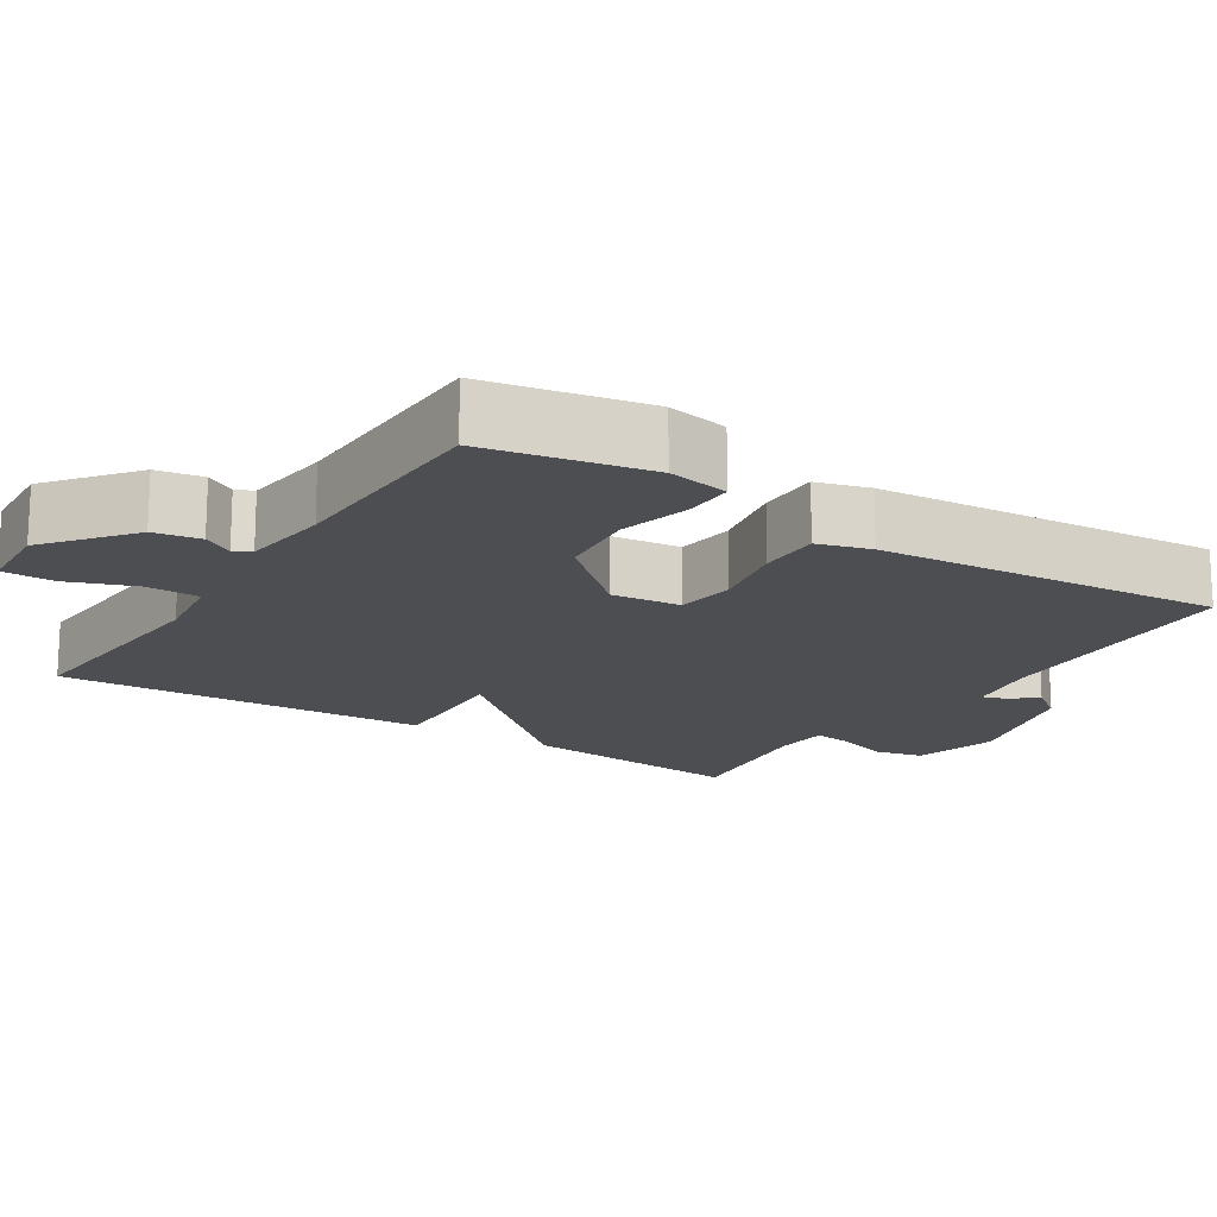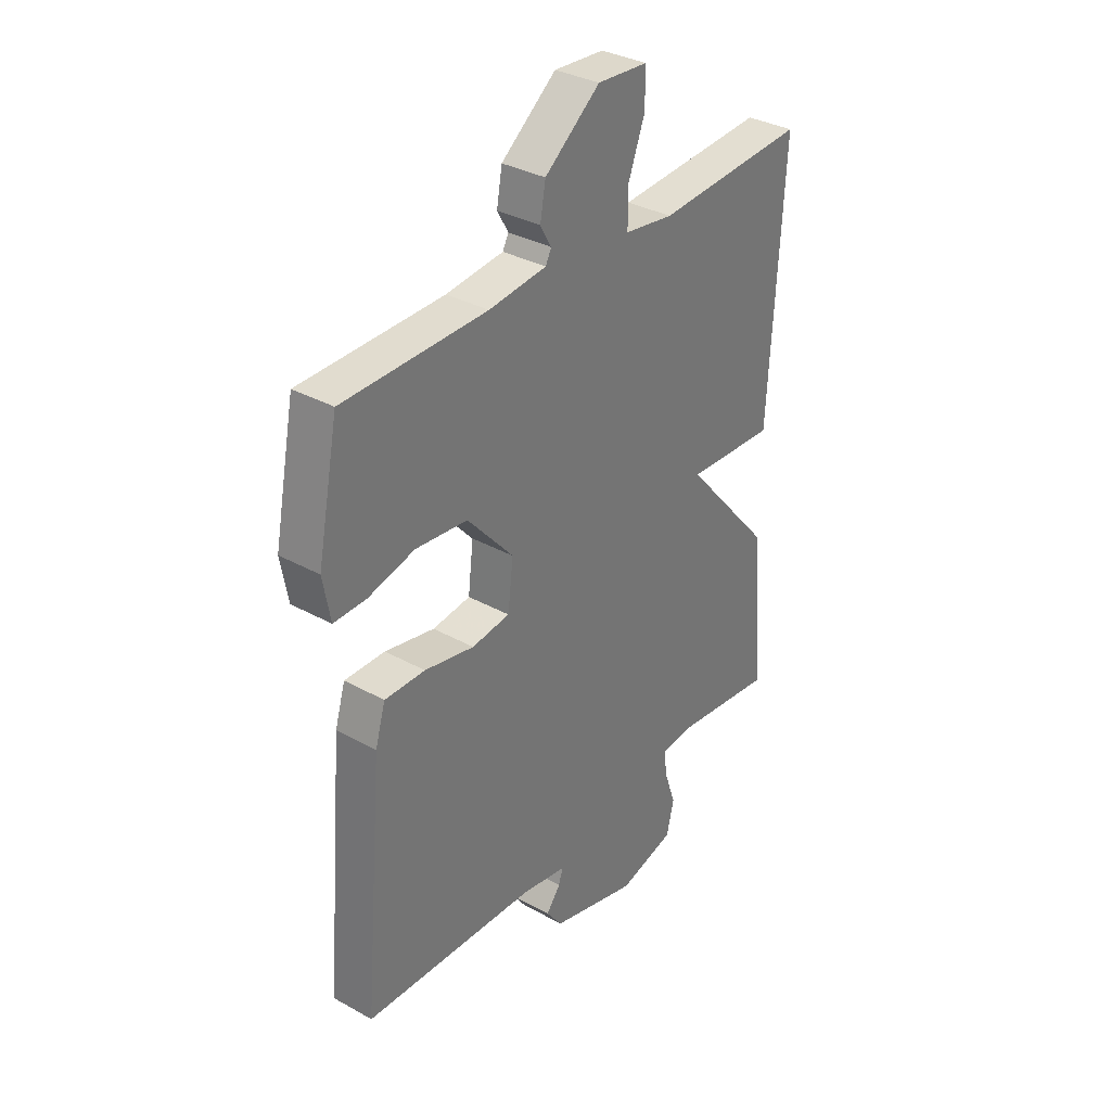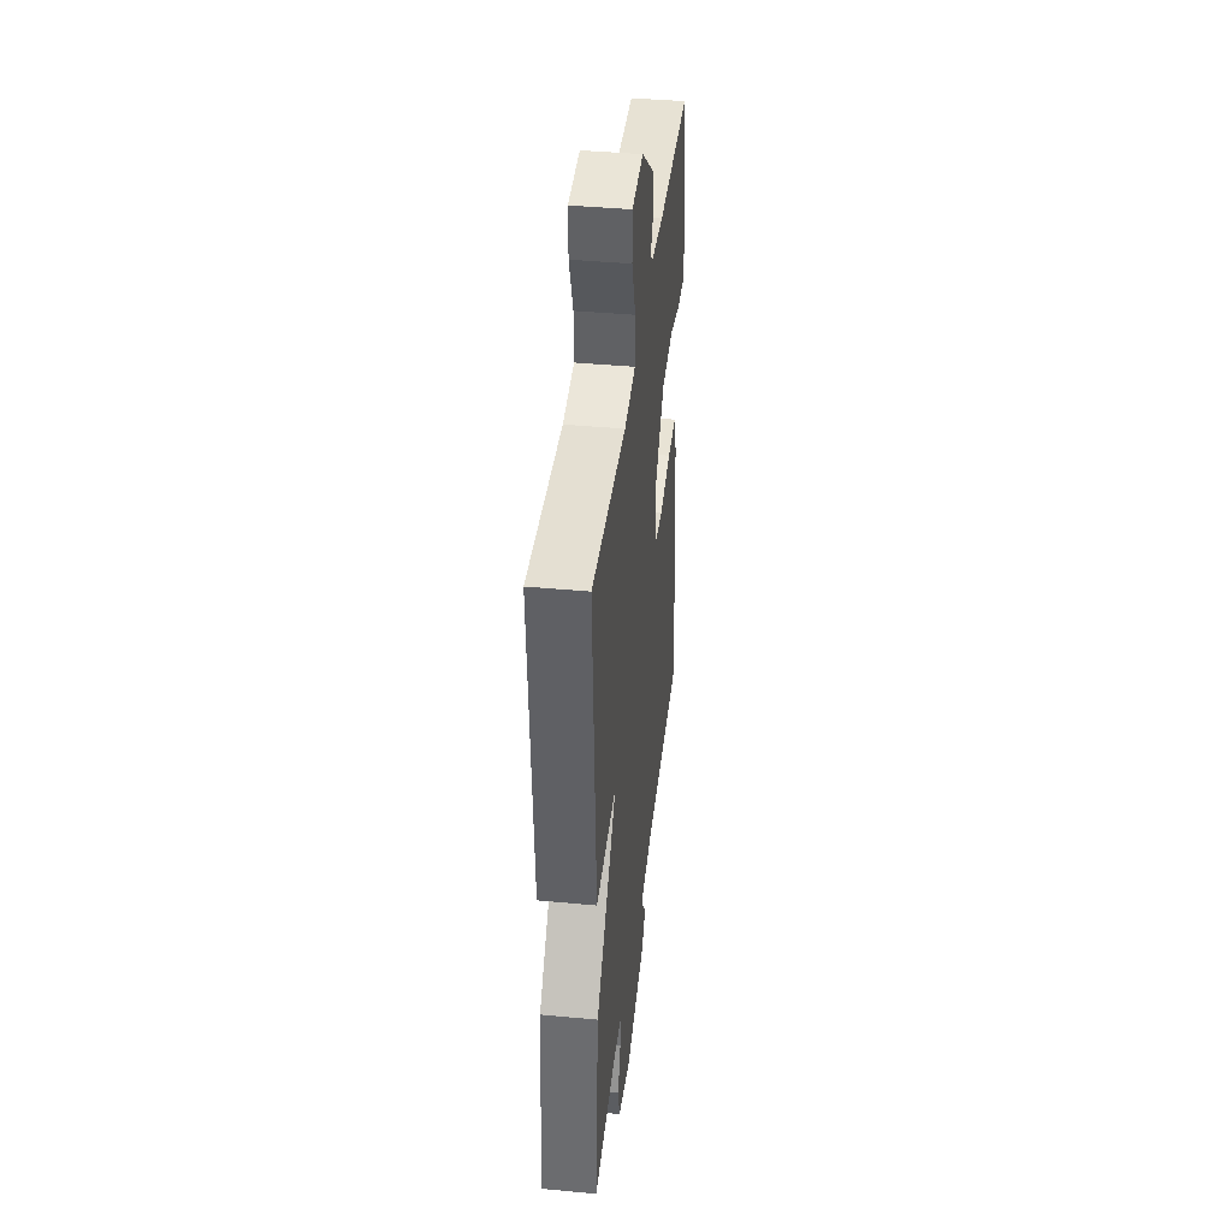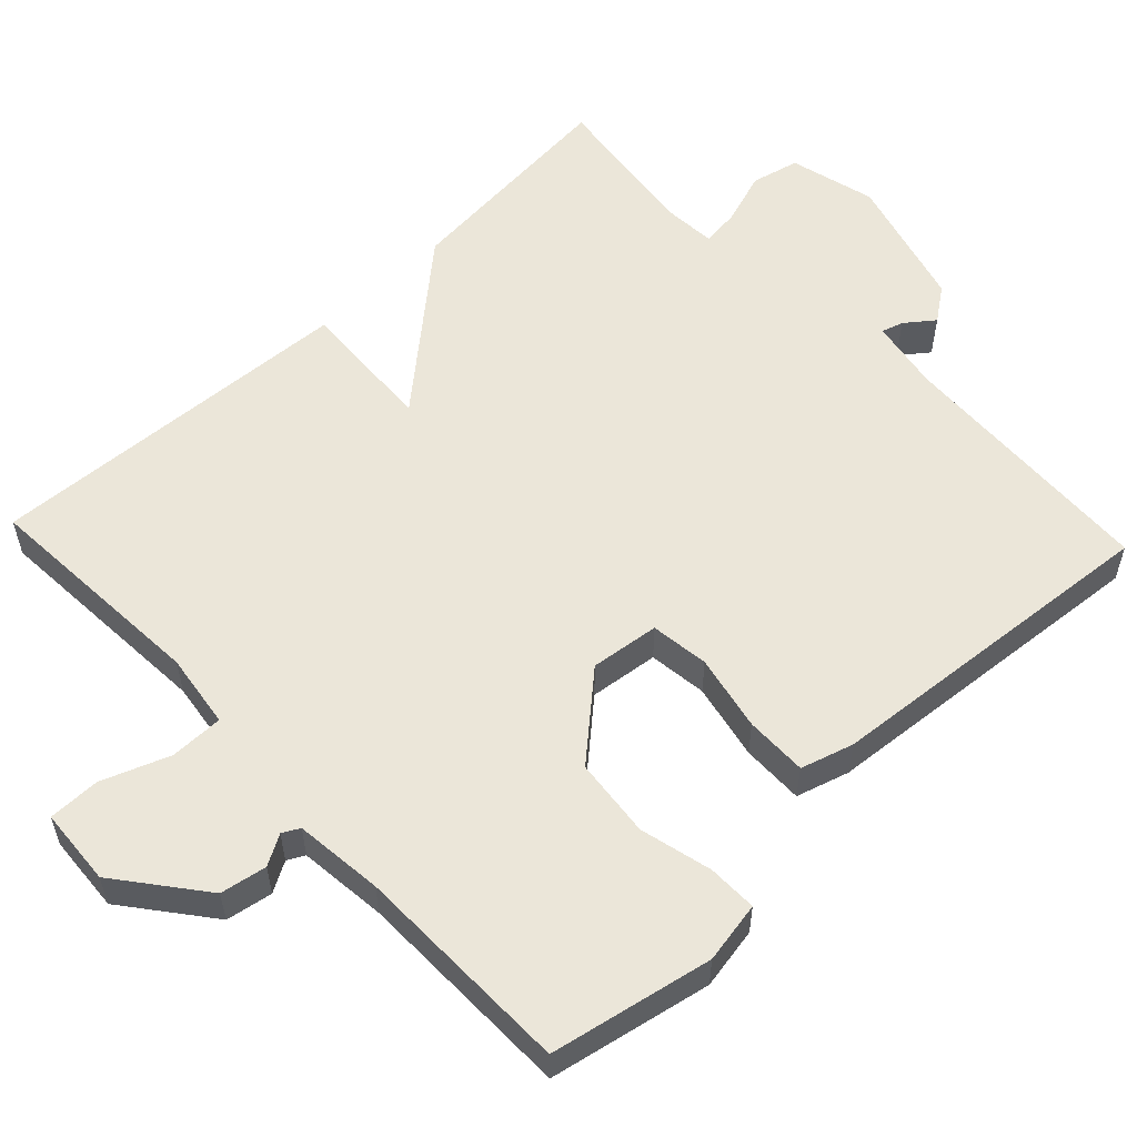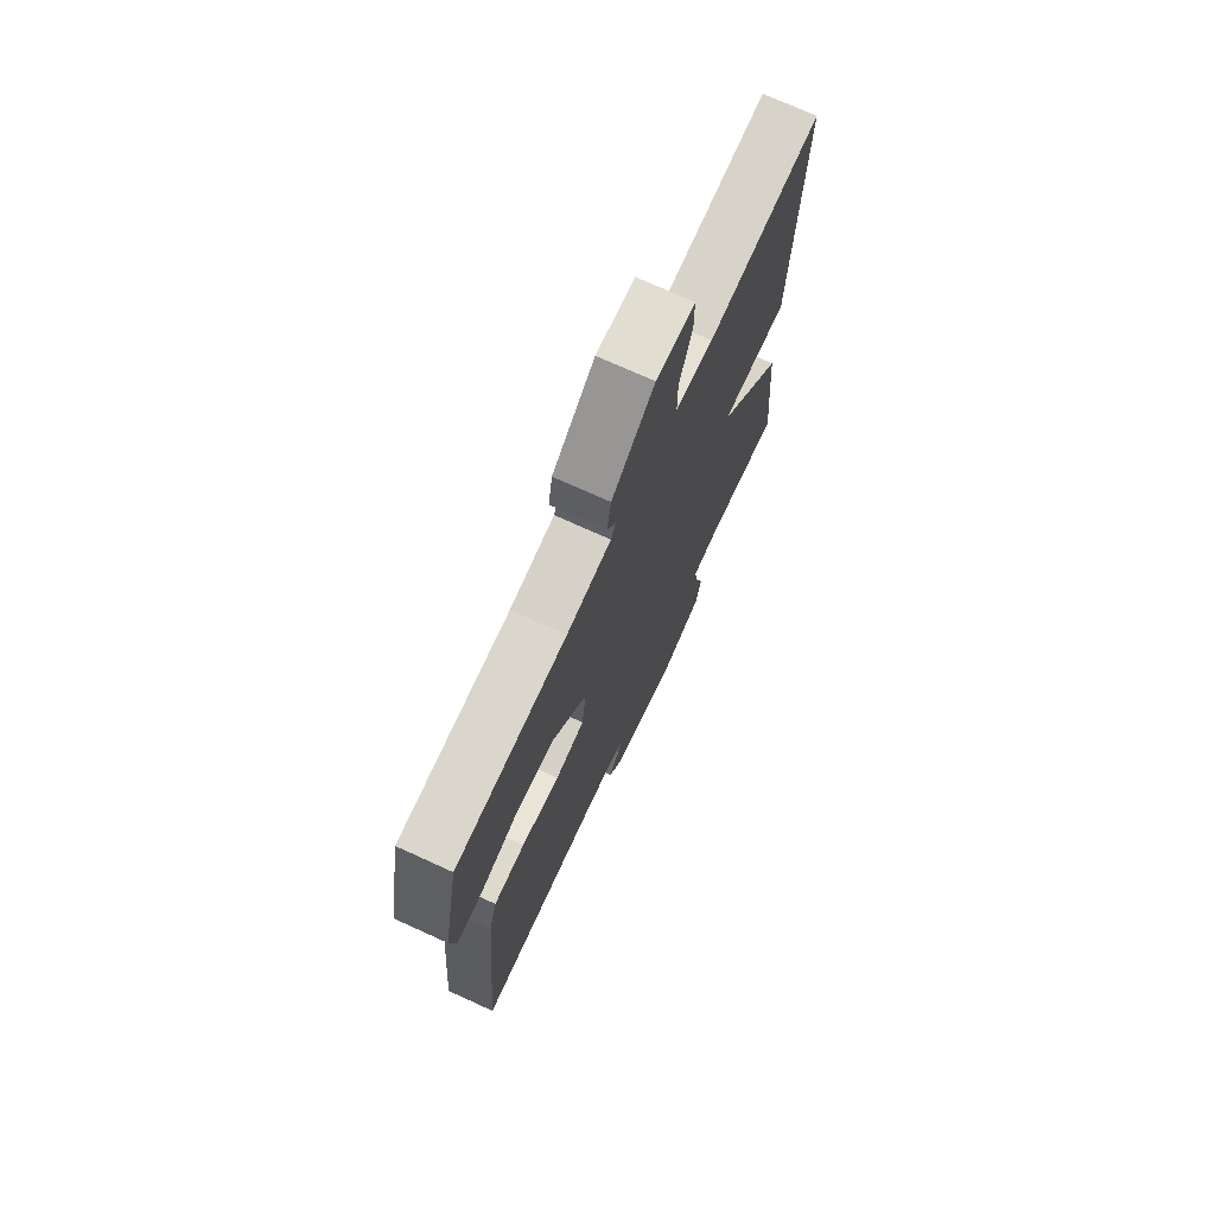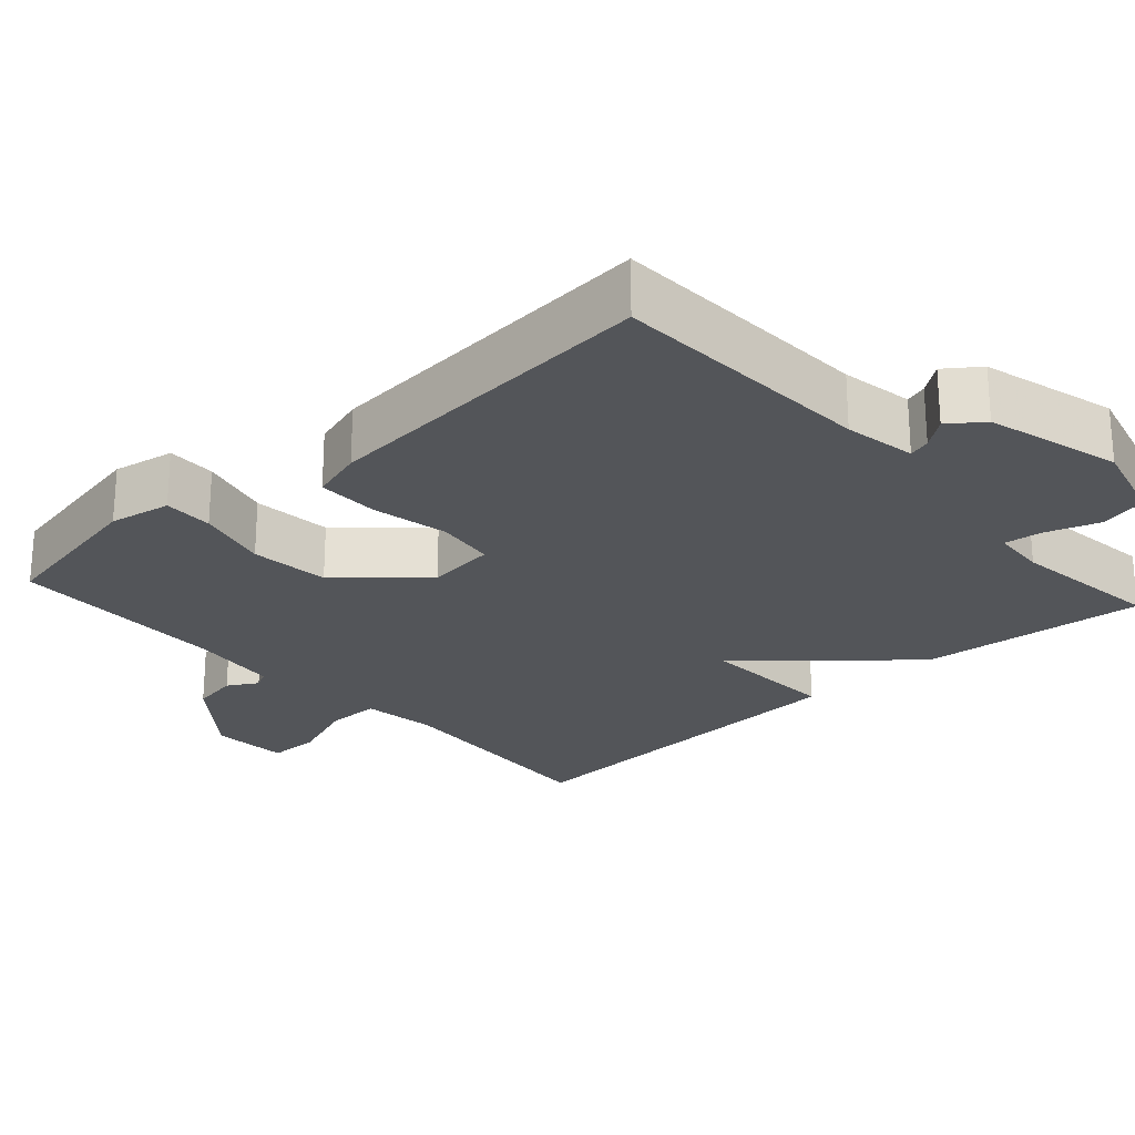
<metadata>
{"format":"obj","ext":"obj","renderer":"f3d","projection":"perspective","resolution":1024,"background":"white","views":[{"elev":-16.8,"azim":57.1,"up":"+Y"},{"elev":33.9,"azim":127.0,"up":"+Z"},{"elev":40.7,"azim":-83.4,"up":"+Z"},{"elev":56.5,"azim":46.6,"up":"+Y"},{"elev":72.7,"azim":114.5,"up":"+Z"},{"elev":-24.5,"azim":131.9,"up":"+Y"}]}
</metadata>
<code>
v -0.5 0.07 -0.5
v -0.472 0.07 -0.197
v -0.289 0.07 0.013
v -0.472 0.07 0.003
v -0.5 0.07 0.5
v -0.193 0.07 0.48
v -0.093 0.07 0.494
v -0.093 0.07 0.565
v -0.127 0.07 0.655
v -0.127 0.07 0.724
v -0.024 0.07 0.731
v 0.089 0.07 0.642
v 0.1 0.07 0.58
v 0.077 0.07 0.54
v 0.089 0.07 0.517
v 0.207 0.07 0.504
v 0.5 0.07 0.5
v 0.543 0.07 0.284
v 0.528 0.07 0.202
v 0.462 0.07 0.203
v 0.366 0.07 0.227
v 0.26 0.07 0.216
v 0.165 0.07 0.109
v 0.176 0.07 0.017
v 0.254 0.07 0.007
v 0.356 0.07 0.028
v 0.439 0.07 0.029
v 0.46 0.07 -0.041
v 0.5 0.07 -0.5
v 0.146 0.07 -0.517
v 0.05 0.07 -0.534
v 0.059 0.07 -0.563
v 0.088 0.07 -0.601
v 0.055 0.07 -0.646
v -0.124 0.07 -0.695
v -0.239 0.07 -0.665
v -0.254 0.07 -0.601
v -0.23 0.07 -0.53
v -0.224 0.07 -0.479
v -0.296 0.07 -0.474
v -0.5 0 -0.5
v -0.472 0 -0.197
v -0.289 0 0.013
v -0.472 0 0.003
v -0.5 0 0.5
v -0.193 0 0.48
v -0.093 0 0.494
v -0.093 0 0.565
v -0.127 0 0.655
v -0.127 0 0.724
v -0.024 0 0.731
v 0.089 0 0.642
v 0.1 0 0.58
v 0.077 0 0.54
v 0.089 0 0.517
v 0.207 0 0.504
v 0.5 0 0.5
v 0.543 0 0.284
v 0.528 0 0.202
v 0.462 0 0.203
v 0.366 0 0.227
v 0.26 0 0.216
v 0.165 0 0.109
v 0.176 0 0.017
v 0.254 0 0.007
v 0.356 0 0.028
v 0.439 0 0.029
v 0.46 0 -0.041
v 0.5 0 -0.5
v 0.146 0 -0.517
v 0.05 0 -0.534
v 0.059 0 -0.563
v 0.088 0 -0.601
v 0.055 0 -0.646
v -0.124 0 -0.695
v -0.239 0 -0.665
v -0.254 0 -0.601
v -0.23 0 -0.53
v -0.224 0 -0.479
v -0.296 0 -0.474
f 36 37 38
f 35 36 38
f 34 35 38
f 33 34 38
f 32 33 38
f 31 32 38 39
f 30 31 39
f 29 30 39
f 28 29 39
f 27 28 39
f 26 27 39
f 25 26 39
f 24 25 39 40
f 19 20 21
f 18 19 21
f 17 18 21
f 16 17 21
f 15 16 21 22
f 12 13 14
f 11 12 14
f 10 11 14
f 9 10 14
f 8 9 14
f 7 8 14 15
f 15 22 23
f 7 15 23
f 6 7 23
f 5 6 23
f 4 5 23
f 3 4 23
f 23 24 40
f 3 23 40
f 2 3 40
f 1 2 40
f 78 77 76
f 78 76 75
f 78 75 74
f 78 74 73
f 78 73 72
f 79 78 72 71
f 79 71 70
f 79 70 69
f 79 69 68
f 79 68 67
f 79 67 66
f 79 66 65
f 80 79 65 64
f 61 60 59
f 61 59 58
f 61 58 57
f 61 57 56
f 62 61 56 55
f 54 53 52
f 54 52 51
f 54 51 50
f 54 50 49
f 54 49 48
f 55 54 48 47
f 63 62 55
f 63 55 47
f 63 47 46
f 63 46 45
f 63 45 44
f 63 44 43
f 80 64 63
f 80 63 43
f 80 43 42
f 80 42 41
f 1 41 42 2
f 2 42 43 3
f 3 43 44 4
f 4 44 45 5
f 5 45 46 6
f 6 46 47 7
f 7 47 48 8
f 8 48 49 9
f 9 49 50 10
f 10 50 51 11
f 11 51 52 12
f 12 52 53 13
f 13 53 54 14
f 14 54 55 15
f 15 55 56 16
f 16 56 57 17
f 17 57 58 18
f 18 58 59 19
f 19 59 60 20
f 20 60 61 21
f 21 61 62 22
f 22 62 63 23
f 23 63 64 24
f 24 64 65 25
f 25 65 66 26
f 26 66 67 27
f 27 67 68 28
f 28 68 69 29
f 29 69 70 30
f 30 70 71 31
f 31 71 72 32
f 32 72 73 33
f 33 73 74 34
f 34 74 75 35
f 35 75 76 36
f 36 76 77 37
f 37 77 78 38
f 38 78 79 39
f 39 79 80 40
f 40 80 41 1

</code>
